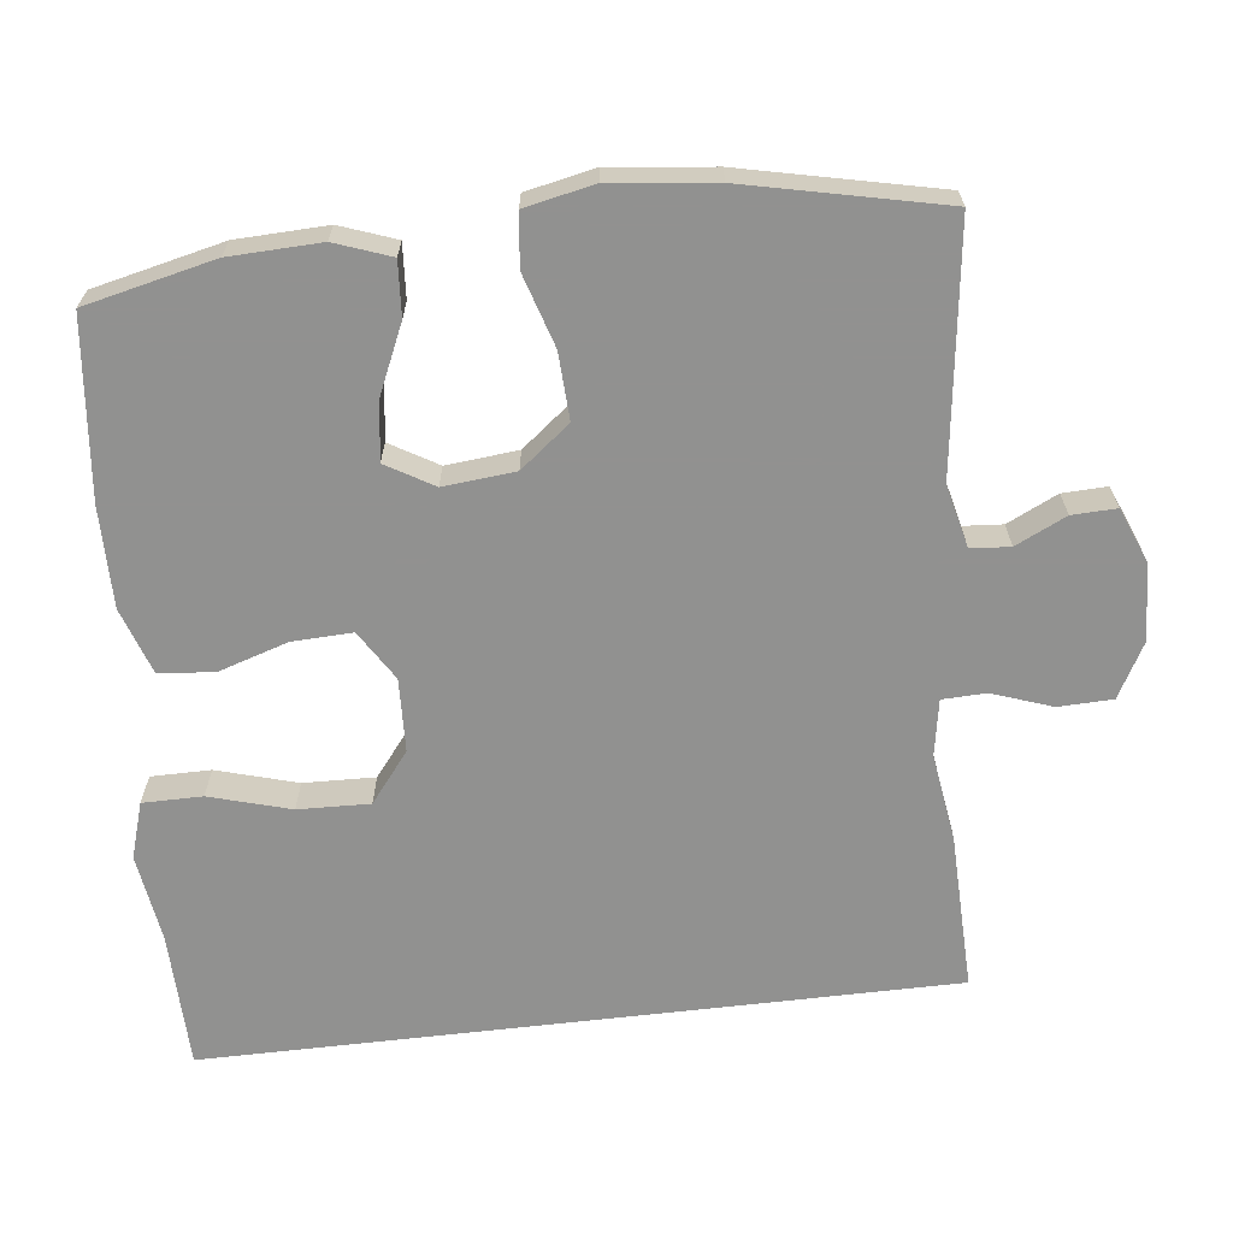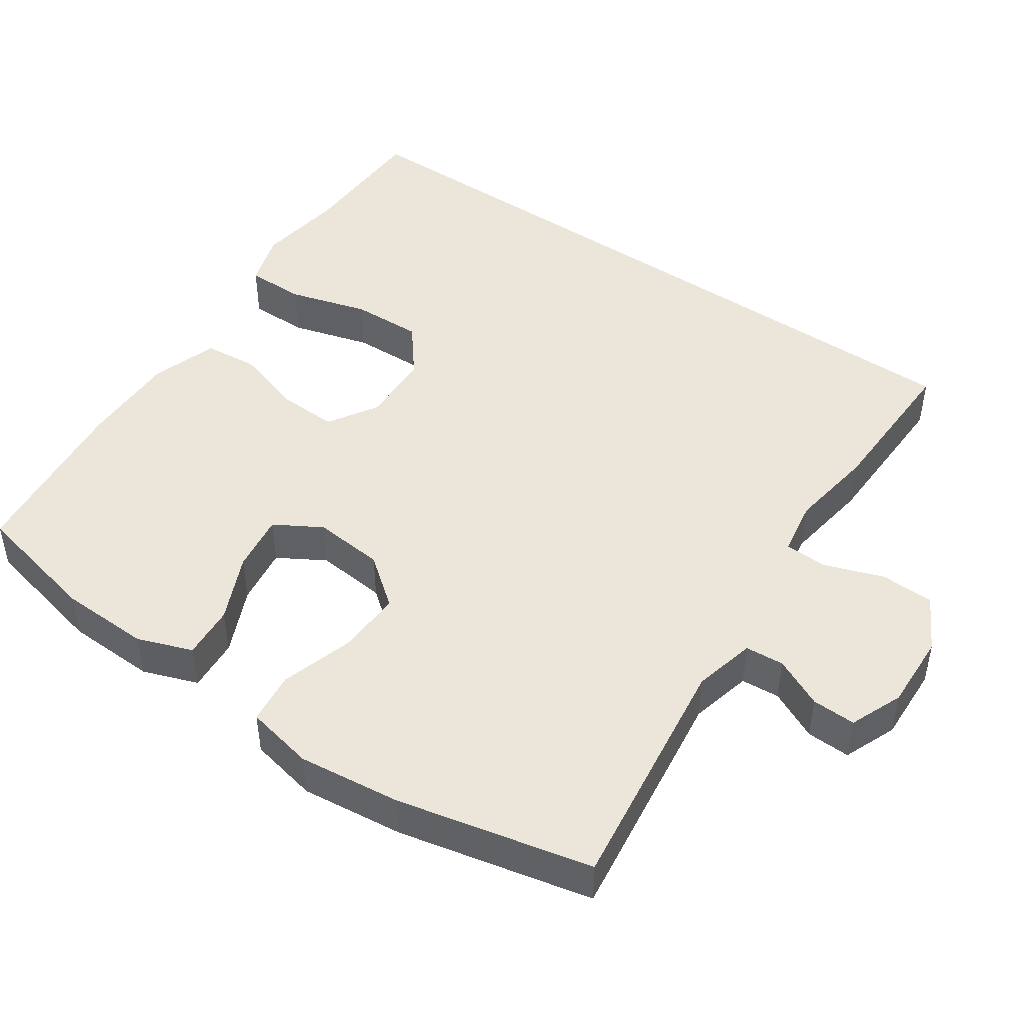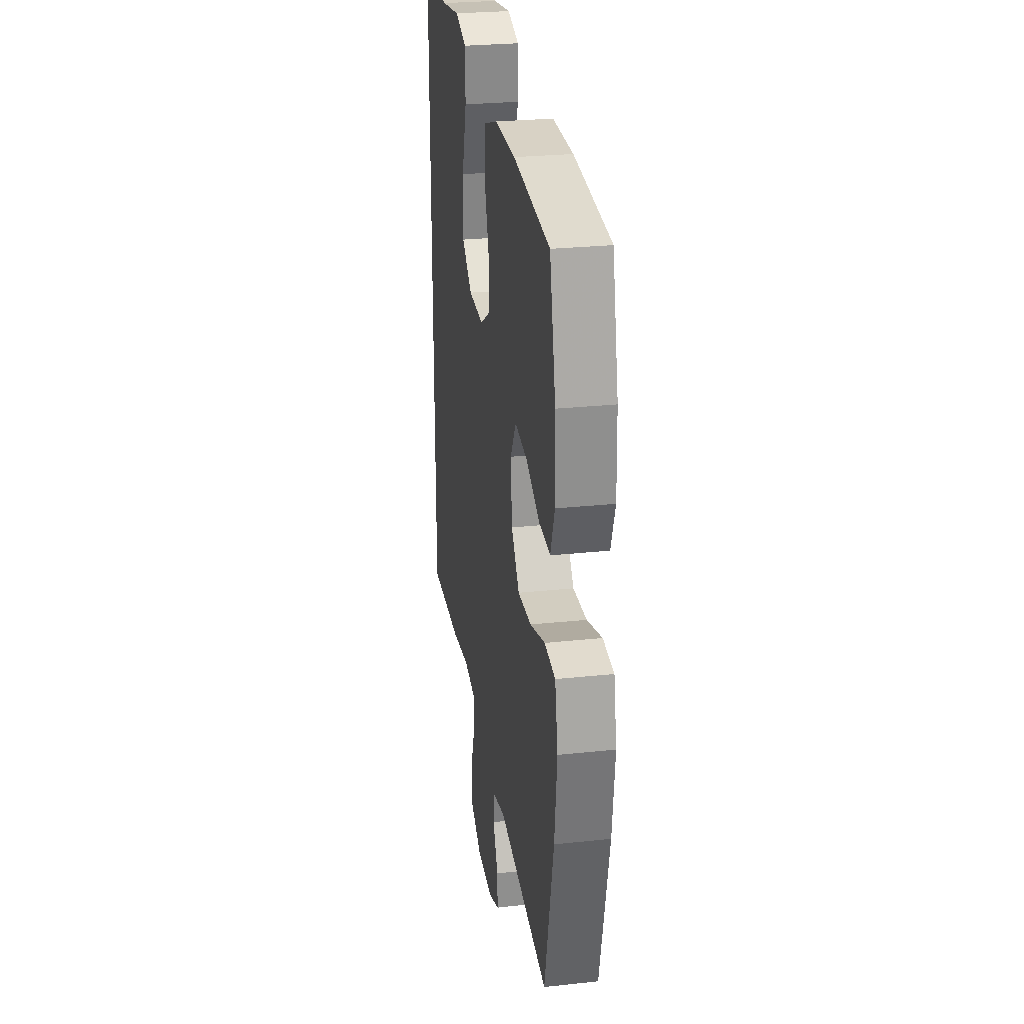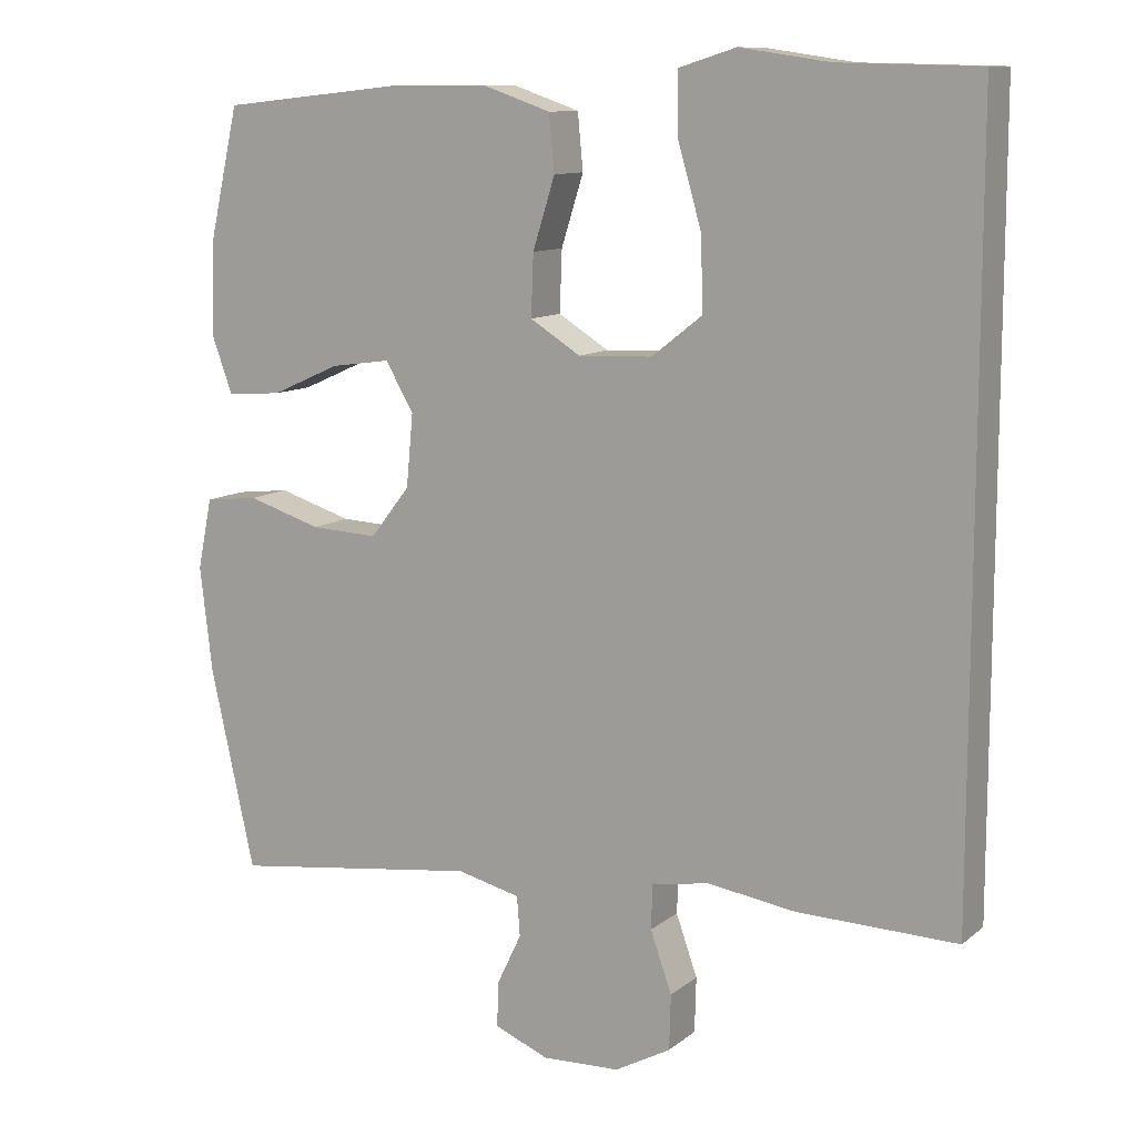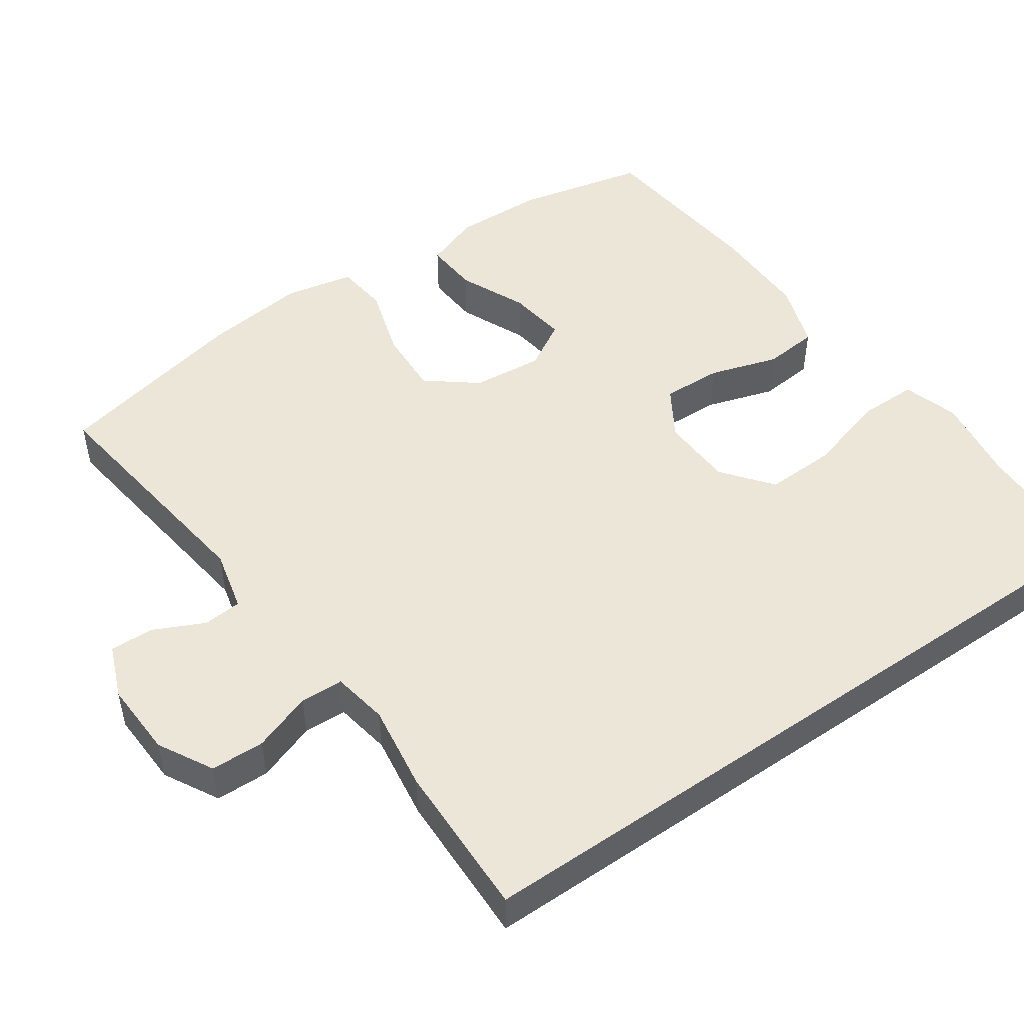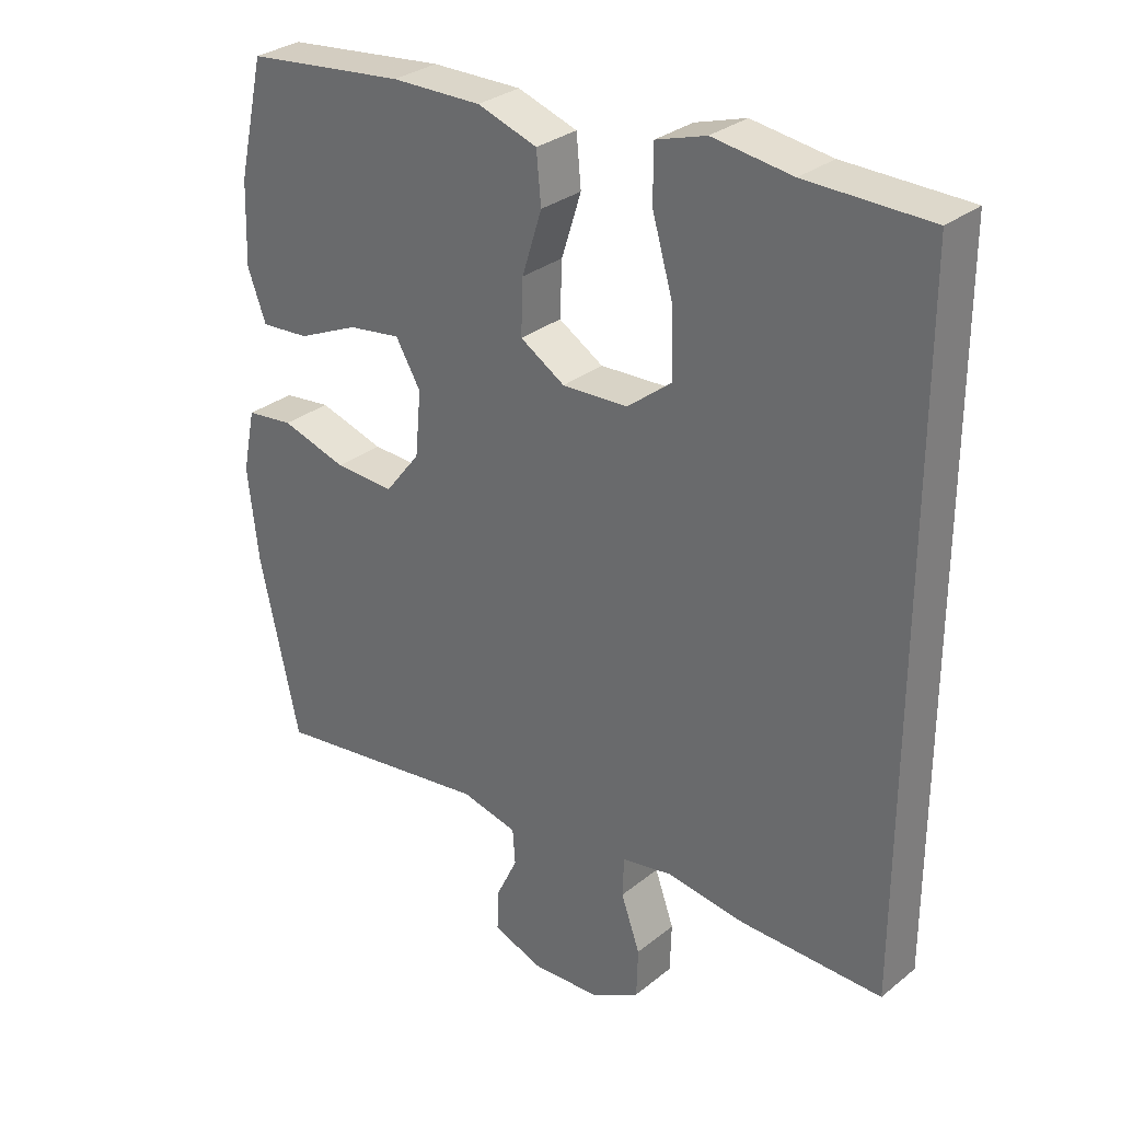
<metadata>
{"format":"obj","ext":"obj","renderer":"f3d","projection":"perspective","resolution":1024,"background":"white","views":[{"elev":-66.0,"azim":96.7,"up":"+Y"},{"elev":46.9,"azim":124.6,"up":"+Y"},{"elev":27.2,"azim":80.6,"up":"+Z"},{"elev":11.0,"azim":-150.8,"up":"+Z"},{"elev":49.5,"azim":-124.8,"up":"+Y"},{"elev":30.1,"azim":-139.1,"up":"+Z"}]}
</metadata>
<code>
v -0.5 0.07 -0.44
v -0.5 0.07 0.549
v -0.318 0.07 0.553
v -0.201 0.07 0.57
v -0.127 0.07 0.547
v -0.127 0.07 0.468
v -0.158 0.07 0.361
v -0.161 0.07 0.266
v -0.095 0.07 0.214
v 0.002 0.07 0.21
v 0.068 0.07 0.251
v 0.065 0.07 0.331
v 0.036 0.07 0.423
v 0.043 0.07 0.496
v 0.131 0.07 0.526
v 0.264 0.07 0.525
v 0.5 0.07 0.5
v 0.539 0.07 0.328
v 0.543 0.07 0.207
v 0.516 0.07 0.133
v 0.444 0.07 0.138
v 0.354 0.07 0.178
v 0.276 0.07 0.189
v 0.239 0.07 0.126
v 0.248 0.07 0.031
v 0.3 0.07 -0.035
v 0.388 0.07 -0.031
v 0.485 0.07 -0.001
v 0.555 0.07 -0.009
v 0.574 0.07 -0.101
v 0.558 0.07 -0.239
v 0.5 0.07 -0.5
v 0.174 0.07 -0.457
v 0.091 0.07 -0.477
v 0.087 0.07 -0.529
v 0.119 0.07 -0.596
v 0.121 0.07 -0.655
v 0.05 0.07 -0.684
v -0.052 0.07 -0.68
v -0.125 0.07 -0.64
v -0.127 0.07 -0.568
v -0.099 0.07 -0.489
v -0.101 0.07 -0.431
v -0.176 0.07 -0.418
v -0.291 0.07 -0.435
v -0.5 0 -0.44
v -0.5 0 0.549
v -0.318 0 0.553
v -0.201 0 0.57
v -0.127 0 0.547
v -0.127 0 0.468
v -0.158 0 0.361
v -0.161 0 0.266
v -0.095 0 0.214
v 0.002 0 0.21
v 0.068 0 0.251
v 0.065 0 0.331
v 0.036 0 0.423
v 0.043 0 0.496
v 0.131 0 0.526
v 0.264 0 0.525
v 0.5 0 0.5
v 0.539 0 0.328
v 0.543 0 0.207
v 0.516 0 0.133
v 0.444 0 0.138
v 0.354 0 0.178
v 0.276 0 0.189
v 0.239 0 0.126
v 0.248 0 0.031
v 0.3 0 -0.035
v 0.388 0 -0.031
v 0.485 0 -0.001
v 0.555 0 -0.009
v 0.574 0 -0.101
v 0.558 0 -0.239
v 0.5 0 -0.5
v 0.174 0 -0.457
v 0.091 0 -0.477
v 0.087 0 -0.529
v 0.119 0 -0.596
v 0.121 0 -0.655
v 0.05 0 -0.684
v -0.052 0 -0.68
v -0.125 0 -0.64
v -0.127 0 -0.568
v -0.099 0 -0.489
v -0.101 0 -0.431
v -0.176 0 -0.418
v -0.291 0 -0.435
f 44 45 1 2
f 43 44 2 3
f 39 40 41 42
f 39 42 43
f 38 39 43
f 35 36 37 38
f 34 35 38 43
f 33 34 43 3
f 27 28 29 30
f 26 27 30 31
f 19 20 21 22
f 19 22 23
f 18 19 23
f 17 18 23
f 16 17 23
f 15 16 23 24
f 12 13 14 15
f 11 12 15 24
f 4 5 6 7
f 4 7 8
f 3 4 8
f 33 3 8
f 26 31 32 33
f 25 26 33
f 10 11 24 25
f 9 10 25 33
f 8 9 33
f 47 46 90 89
f 48 47 89 88
f 87 86 85 84
f 88 87 84
f 88 84 83
f 83 82 81 80
f 88 83 80 79
f 48 88 79 78
f 75 74 73 72
f 76 75 72 71
f 67 66 65 64
f 68 67 64
f 68 64 63
f 68 63 62
f 68 62 61
f 69 68 61 60
f 60 59 58 57
f 69 60 57 56
f 52 51 50 49
f 53 52 49
f 53 49 48
f 53 48 78
f 78 77 76 71
f 78 71 70
f 70 69 56 55
f 78 70 55 54
f 78 54 53
f 1 46 47 2
f 2 47 48 3
f 3 48 49 4
f 4 49 50 5
f 5 50 51 6
f 6 51 52 7
f 7 52 53 8
f 8 53 54 9
f 9 54 55 10
f 10 55 56 11
f 11 56 57 12
f 12 57 58 13
f 13 58 59 14
f 14 59 60 15
f 15 60 61 16
f 16 61 62 17
f 17 62 63 18
f 18 63 64 19
f 19 64 65 20
f 20 65 66 21
f 21 66 67 22
f 22 67 68 23
f 23 68 69 24
f 24 69 70 25
f 25 70 71 26
f 26 71 72 27
f 27 72 73 28
f 28 73 74 29
f 29 74 75 30
f 30 75 76 31
f 31 76 77 32
f 32 77 78 33
f 33 78 79 34
f 34 79 80 35
f 35 80 81 36
f 36 81 82 37
f 37 82 83 38
f 38 83 84 39
f 39 84 85 40
f 40 85 86 41
f 41 86 87 42
f 42 87 88 43
f 43 88 89 44
f 44 89 90 45
f 45 90 46 1

</code>
